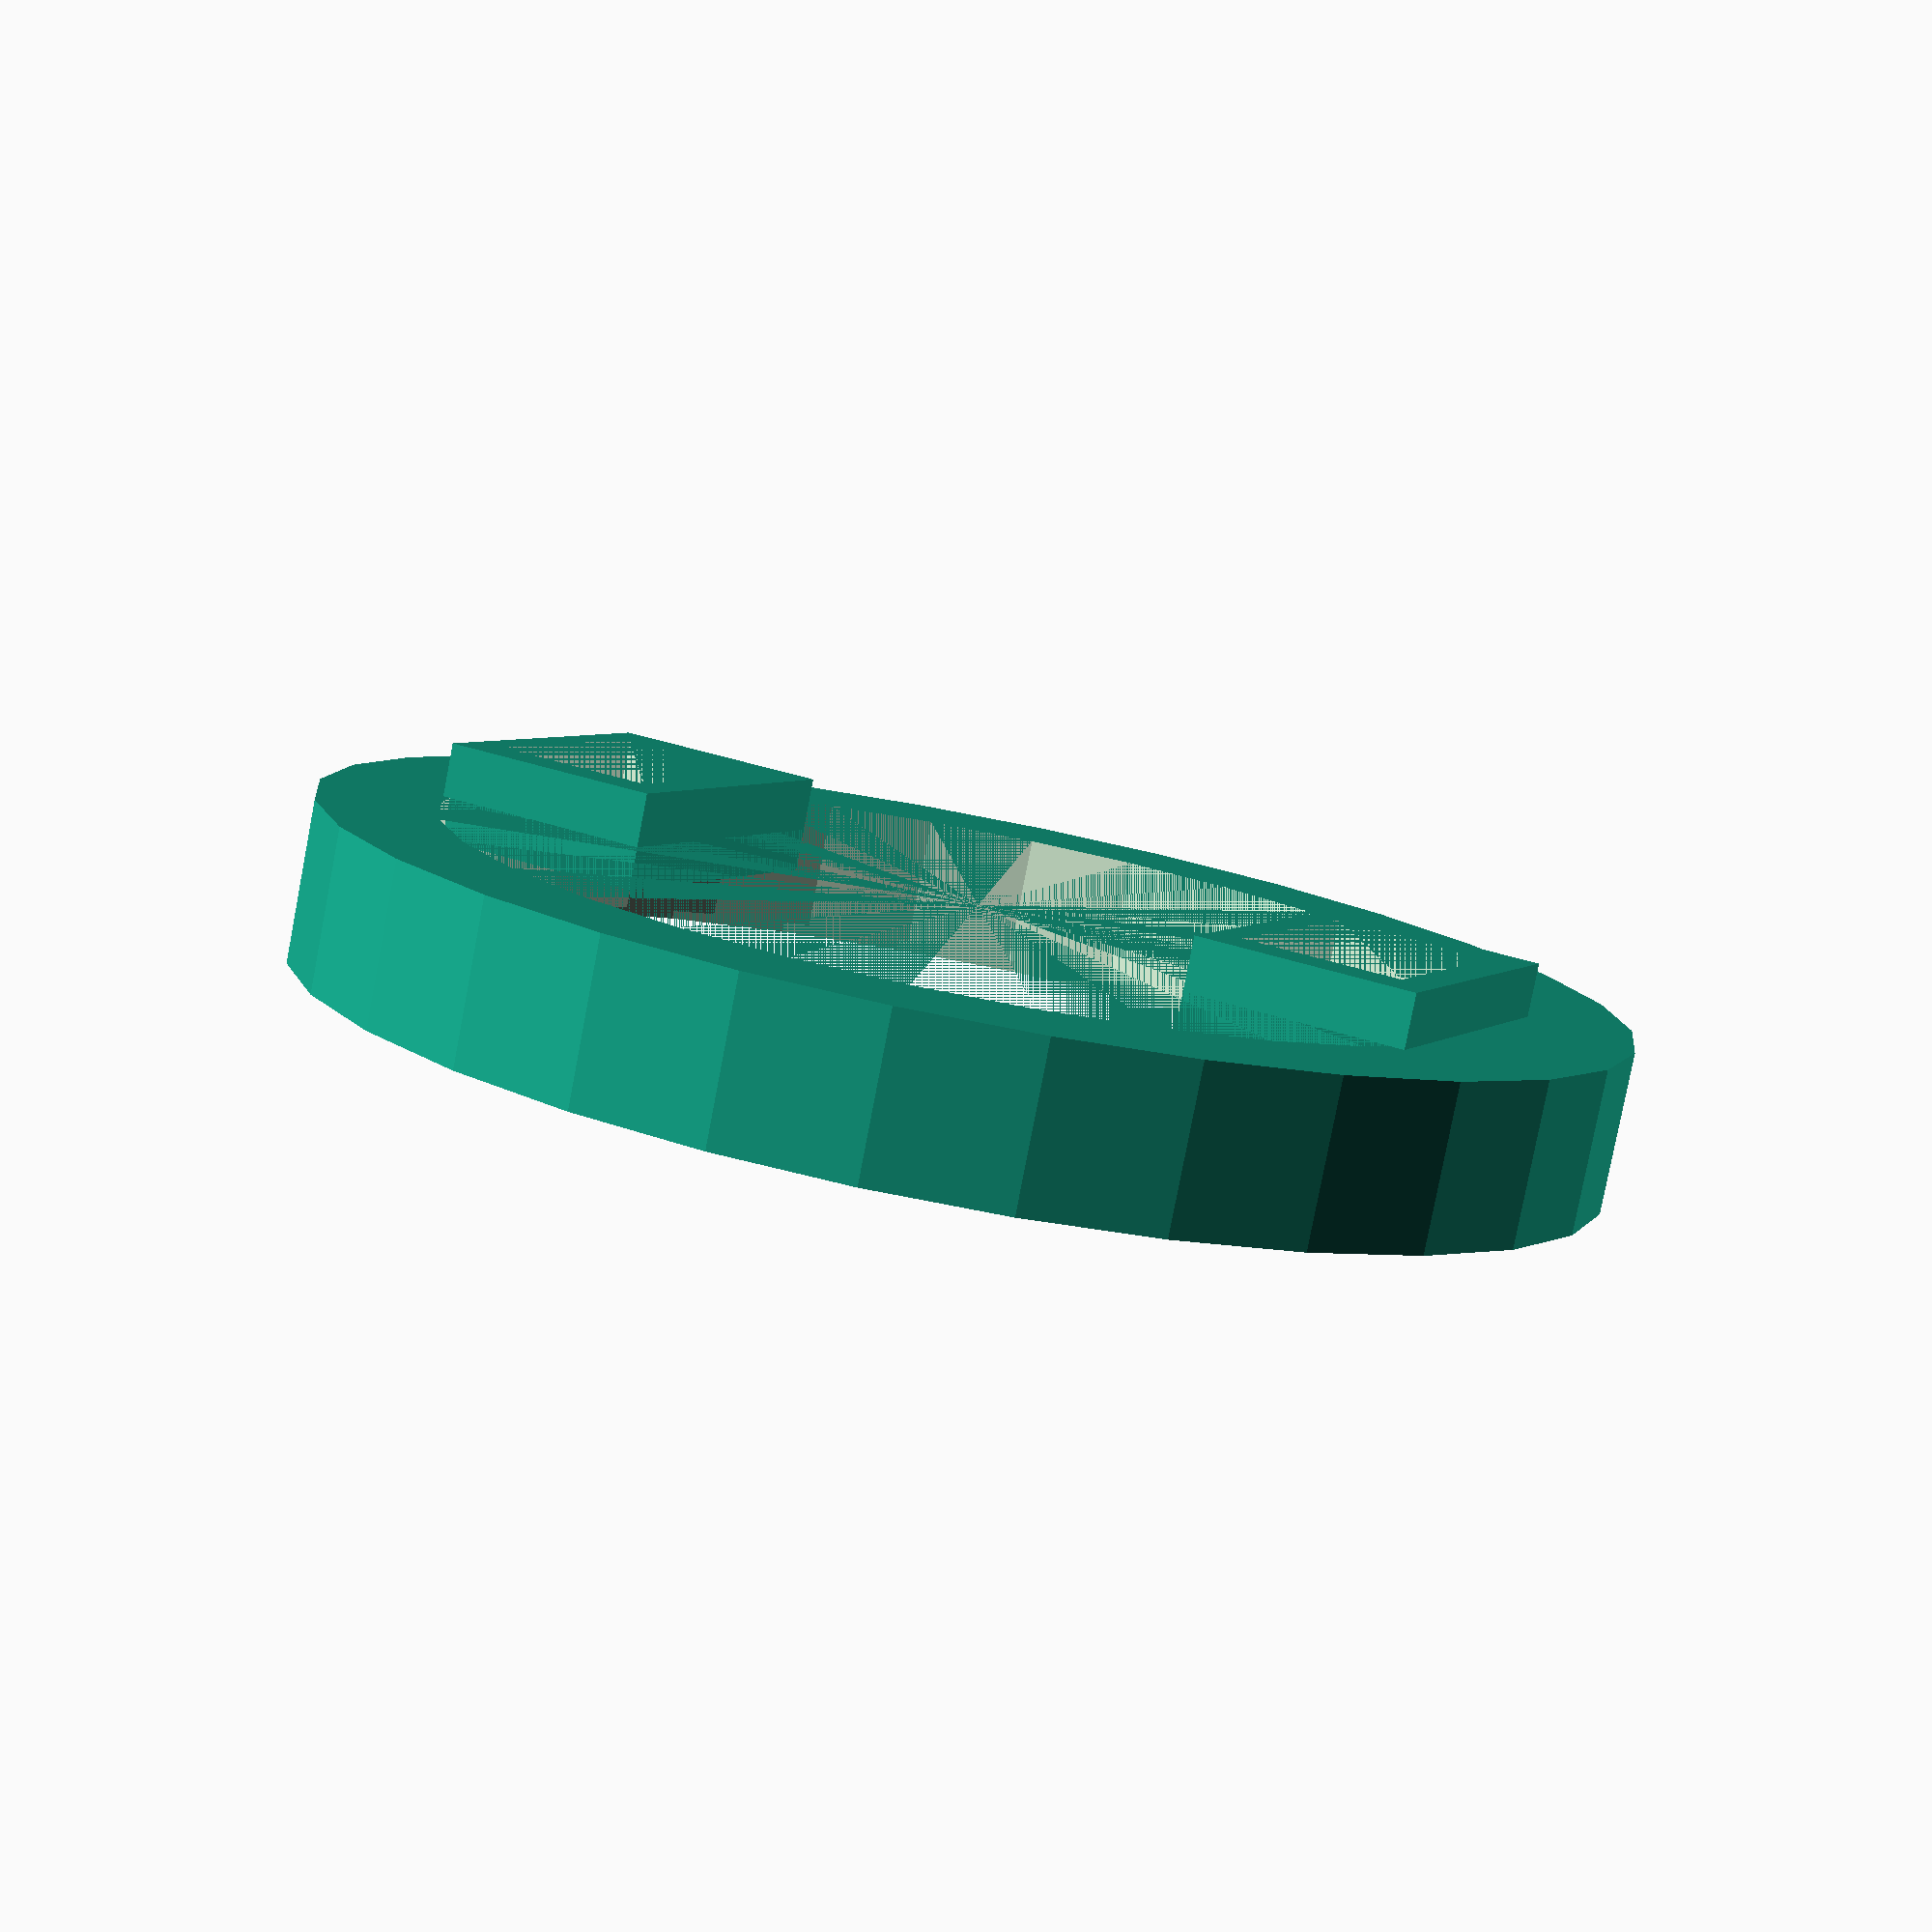
<openscad>
/* Defines a mounting assembly for a Cirque
circular trackpad:
https://www.cirque.com/glidepoint-circle-trackpads

This is designed for the TM040040 device which
has a 40mm diameter.
*/

// 6mm is just within the vertical travel range
// of a cherry mx keyswitch.  Any taller and we
// risk the "M" and SPC key caps being obstructed
// by this mount when pressed.
// If you are using the 35mm trackpad you
// can affort to make this taller.
height = 6;

union(){
    translate([0,0,2]) {
        union() {
            difference() {
                // outer cylinder
                cylinder(height, 24.5, 24.5);
                union() {
                    // shelve / lip
                    translate([0,0,height-1]) {
                        cylinder(2, 23.5, 23.5);
                    }
                    // the inner cylinder
                    cylinder(height, 20, 20);
                }
            }
            // lug
            translate([-22,-1,height-1.4]) {
                cube(2);
            }

            // subtract the inside: left mounting rect
            translate([-21,-7,0]) {
                cube([3,13.5,1.6]);
            }

            // subtract the inside: right mounting rect
            translate([18,-7,0]) {
                cube([3,13.5,1.6]);
            }
        }
    }
    // left mounting rectangle
    translate([-19,-7,0]) {
        difference() {
            cube([8.25,13.75,3.6]);
            translate([1, 1.75, 0]) {
                cube([6,10,3.6]);
            }
        }
    }
    // right mounting rectangle
    translate([11,-7,0]) {
        difference() {
            cube([8.25,13.75,3.6]);
            translate([1, 1.75, 0]) {
                cube([6,10,3.6]);
            }
        }
    }
}

</openscad>
<views>
elev=80.5 azim=155.4 roll=169.1 proj=p view=solid
</views>
